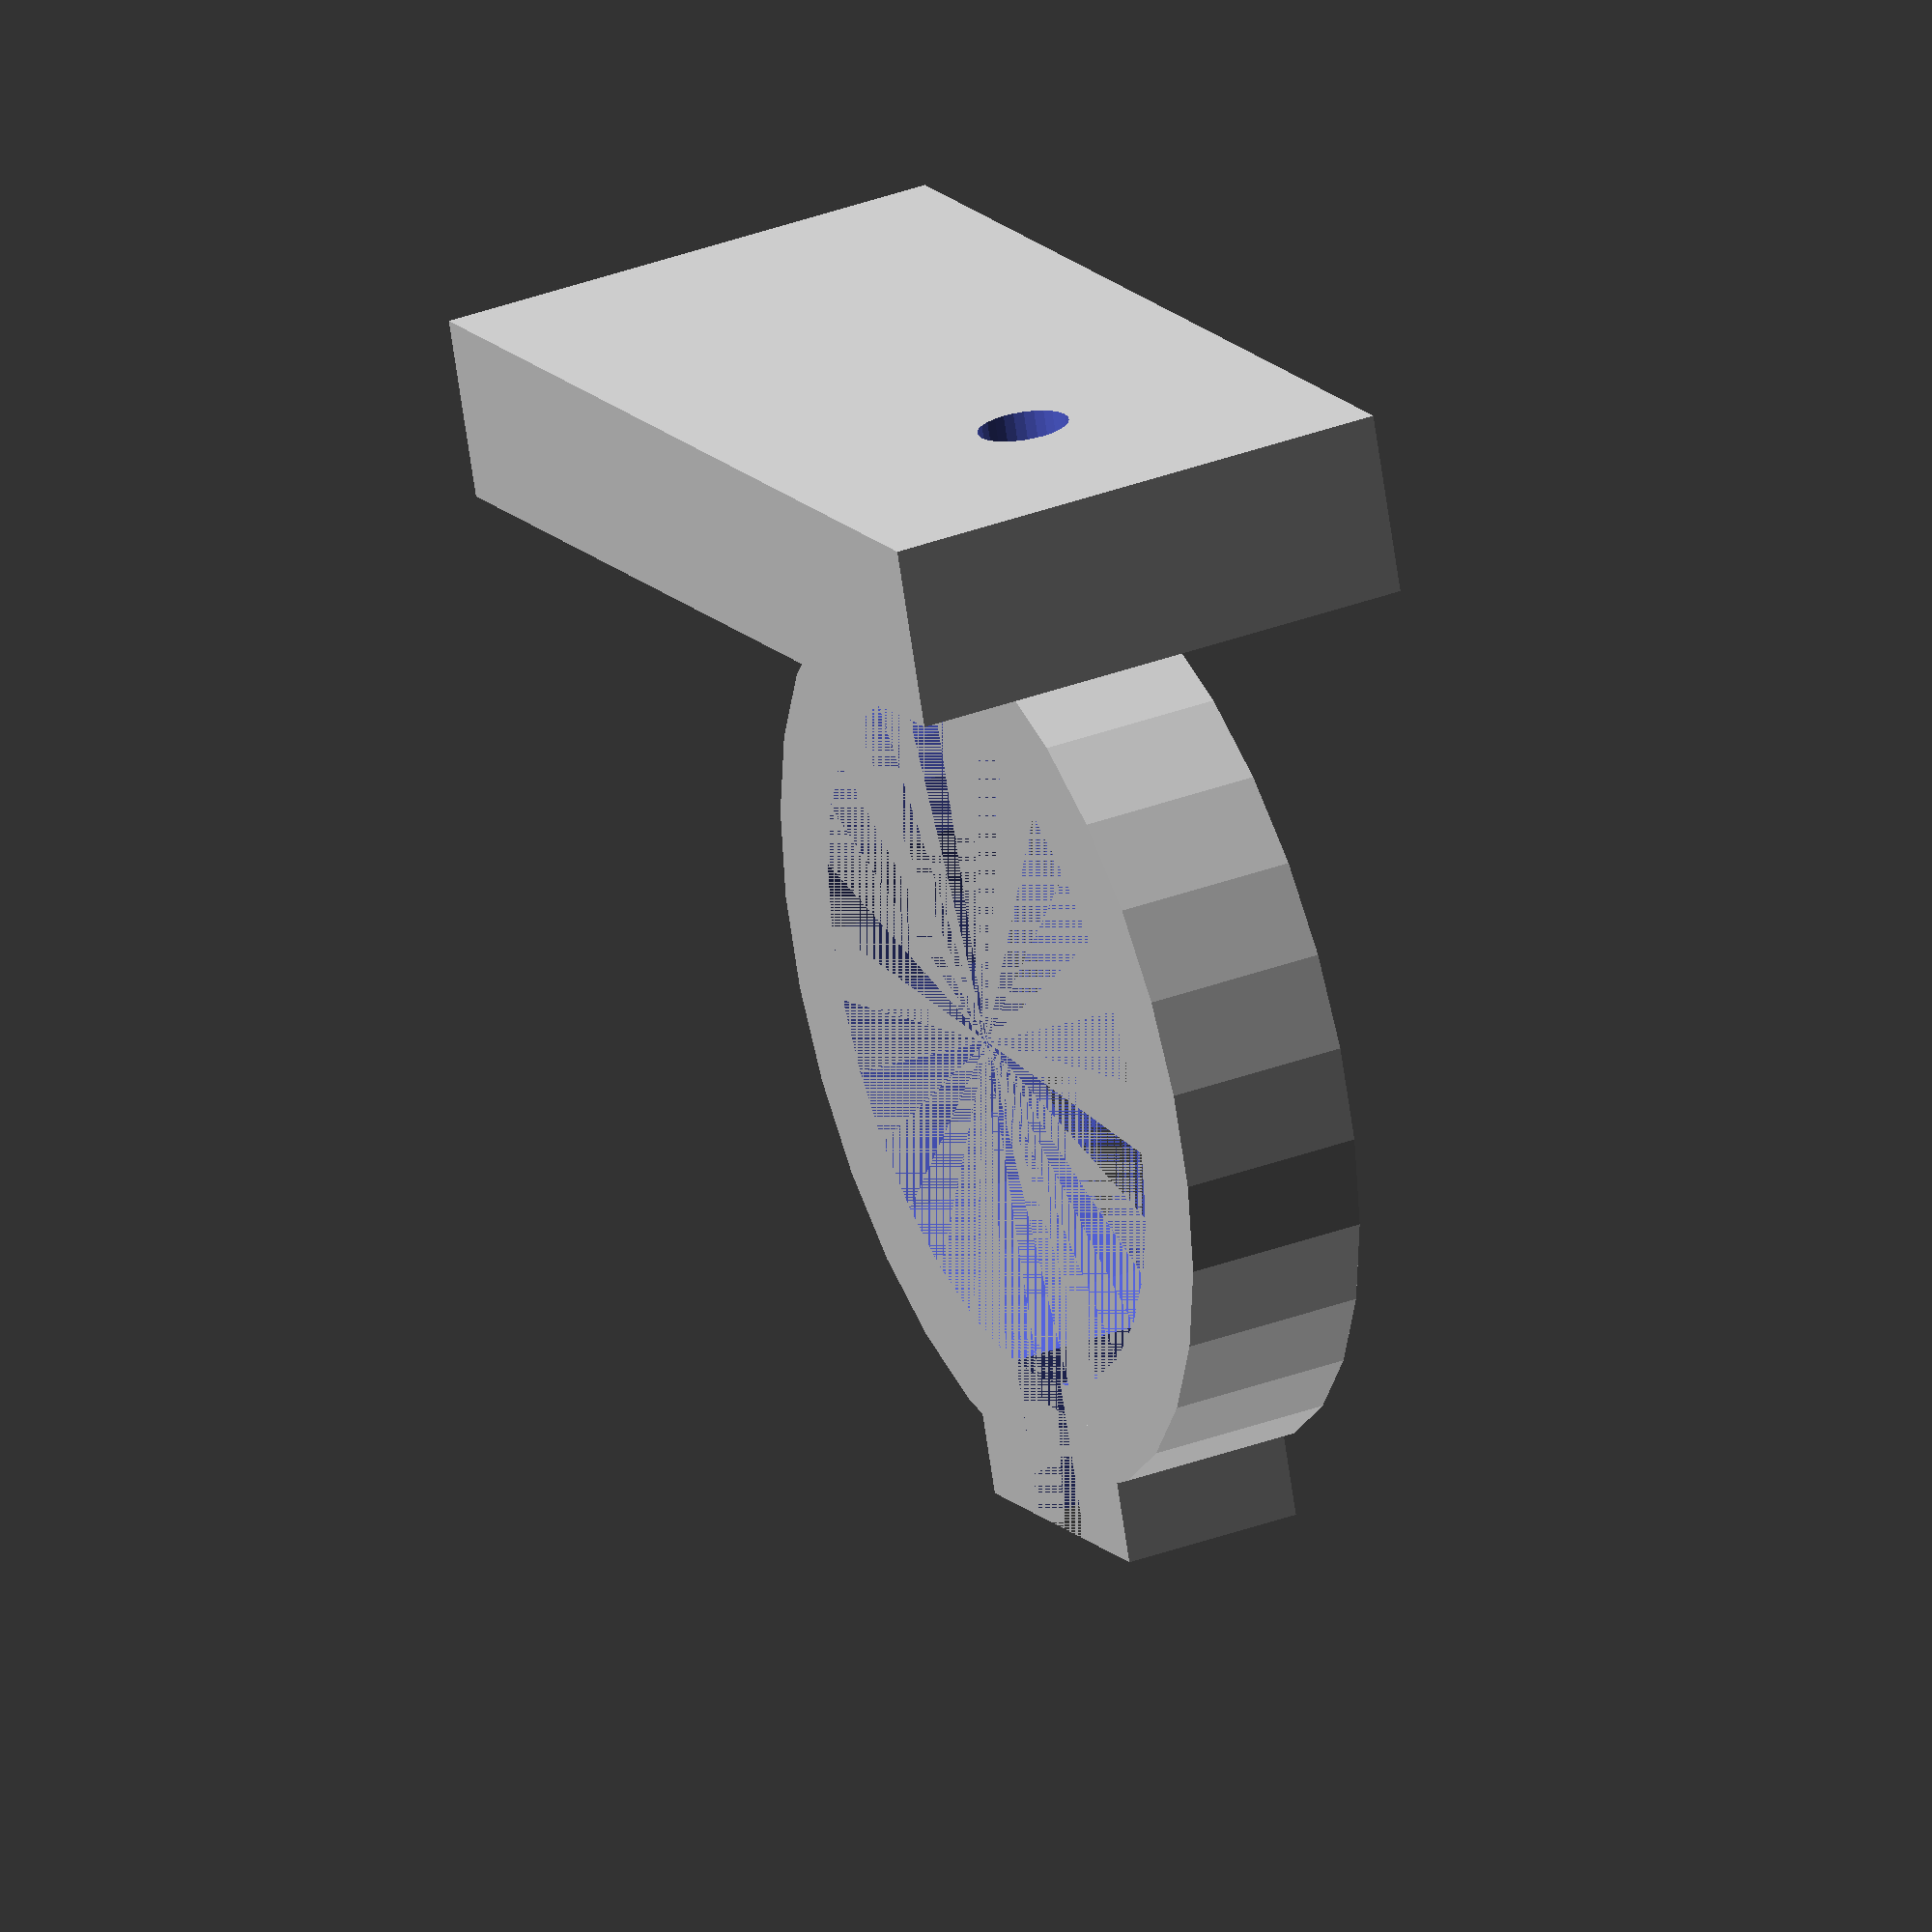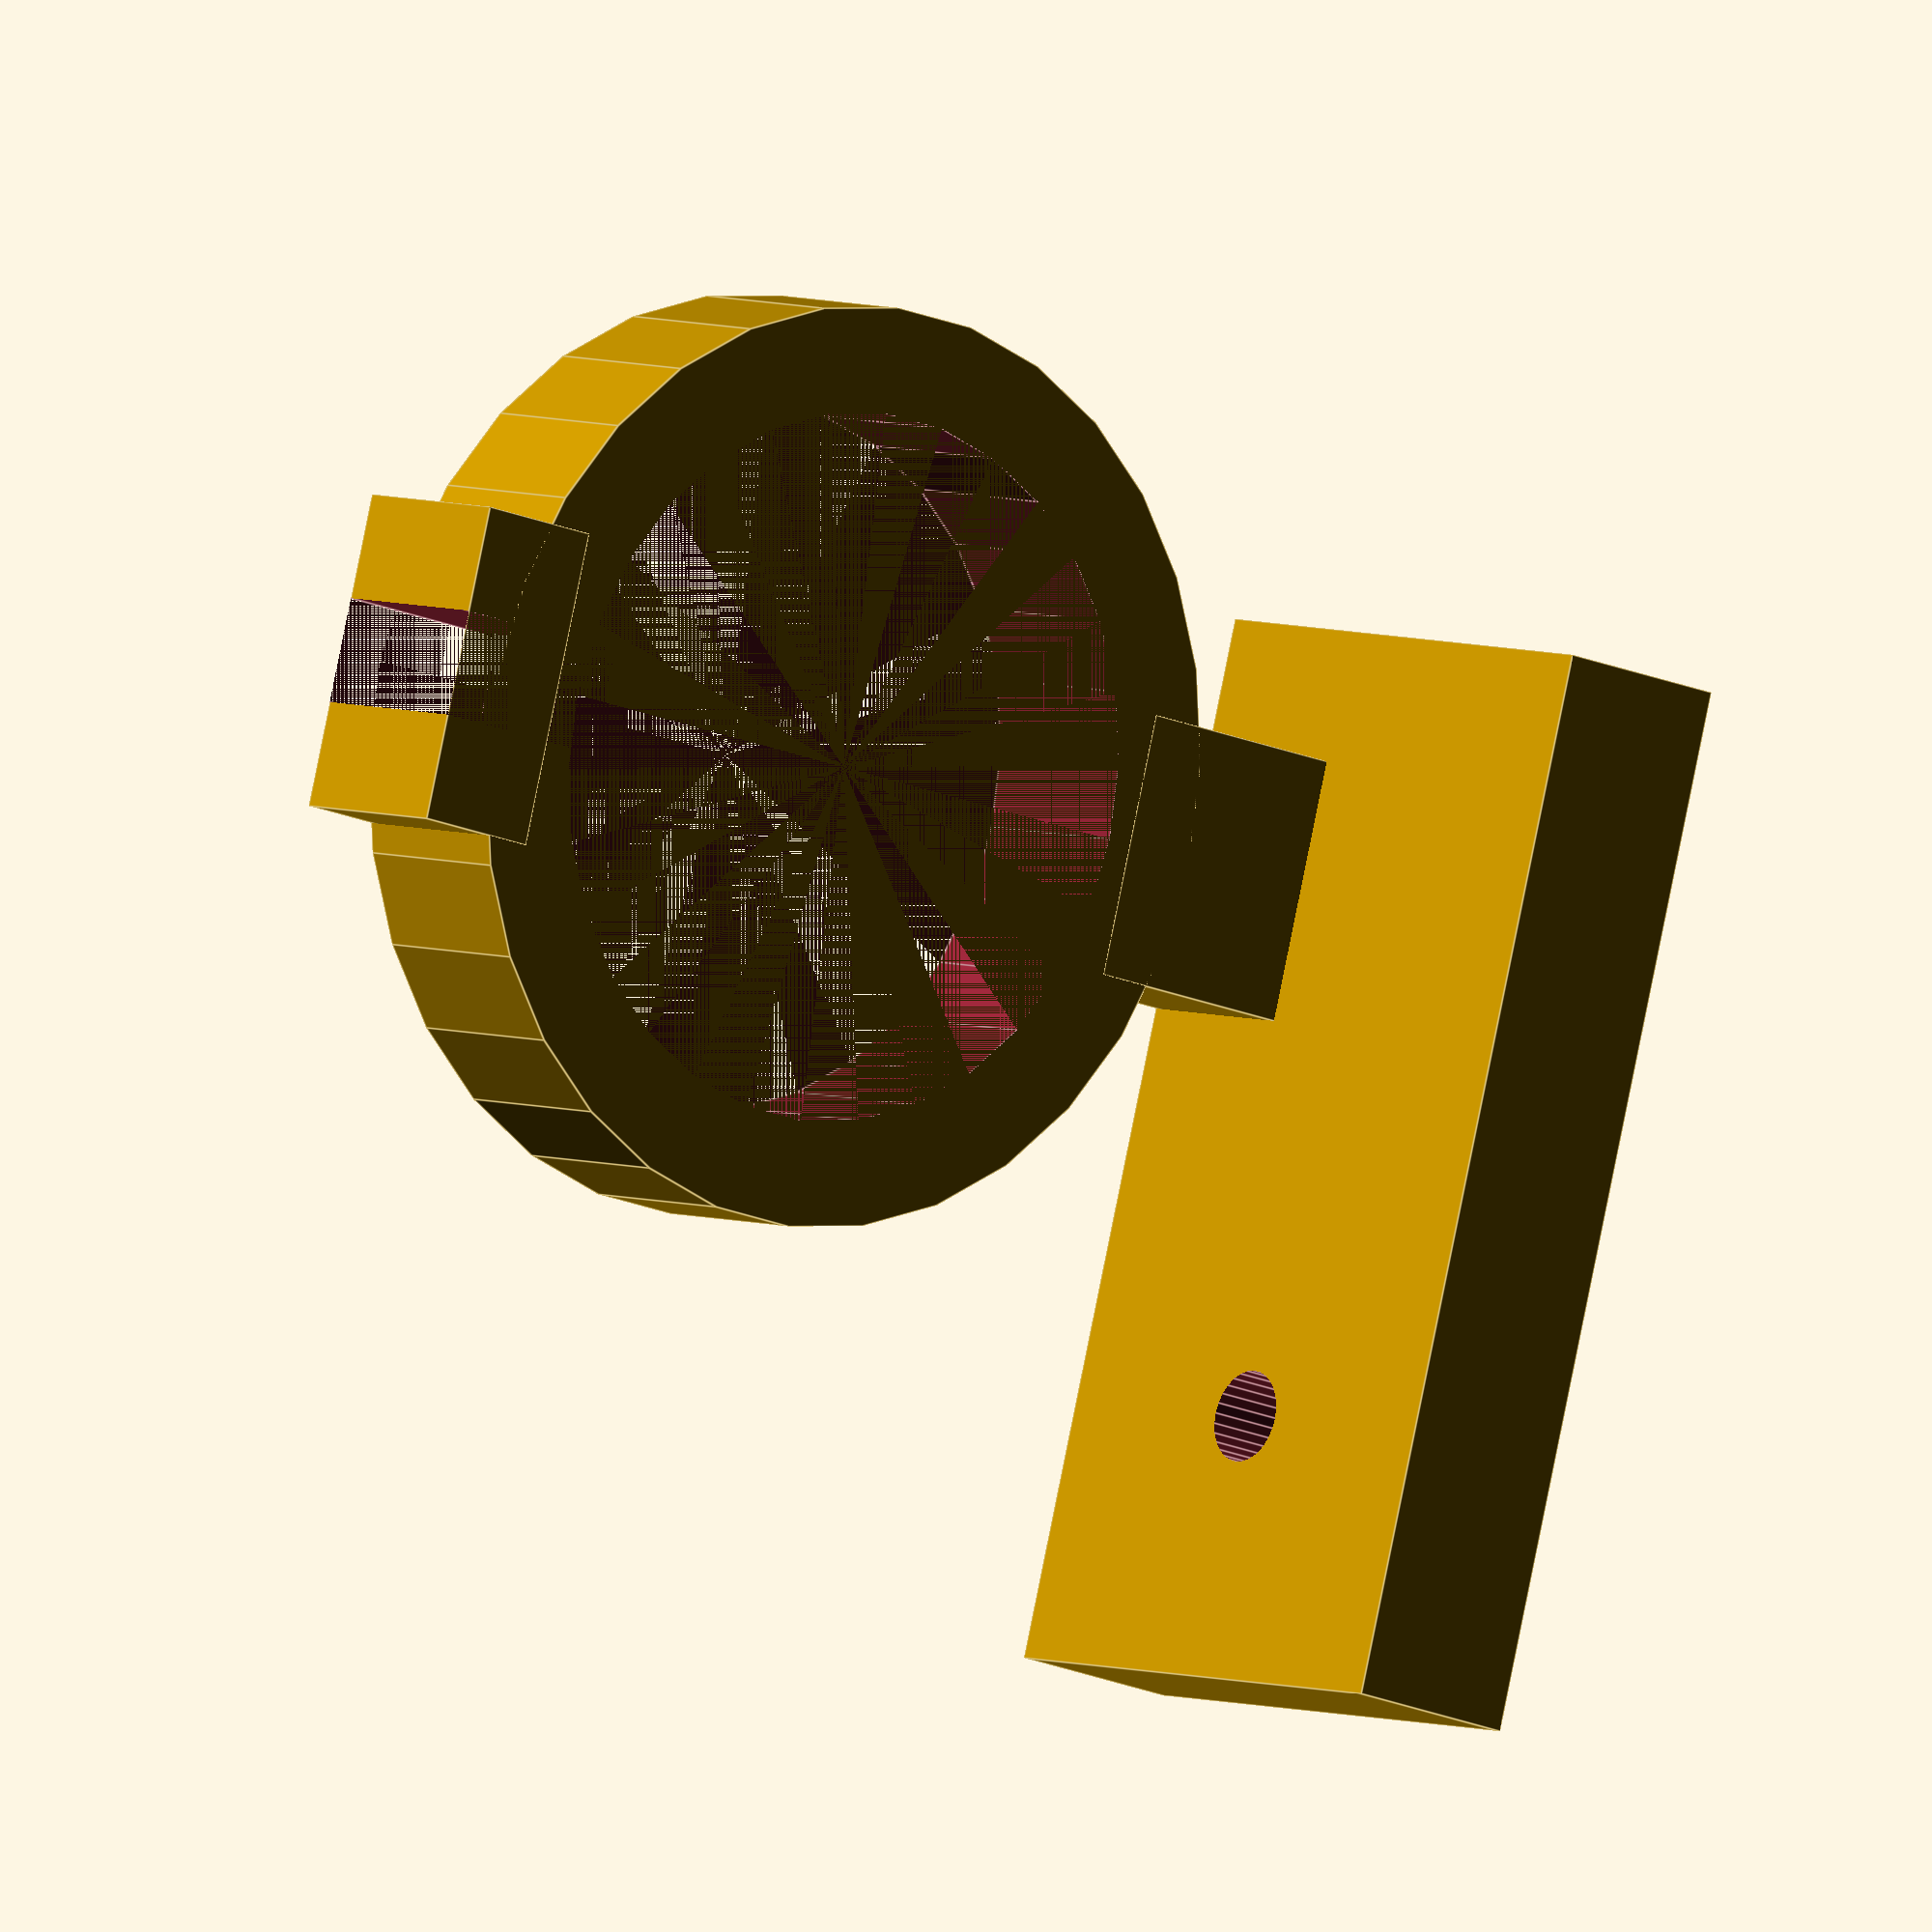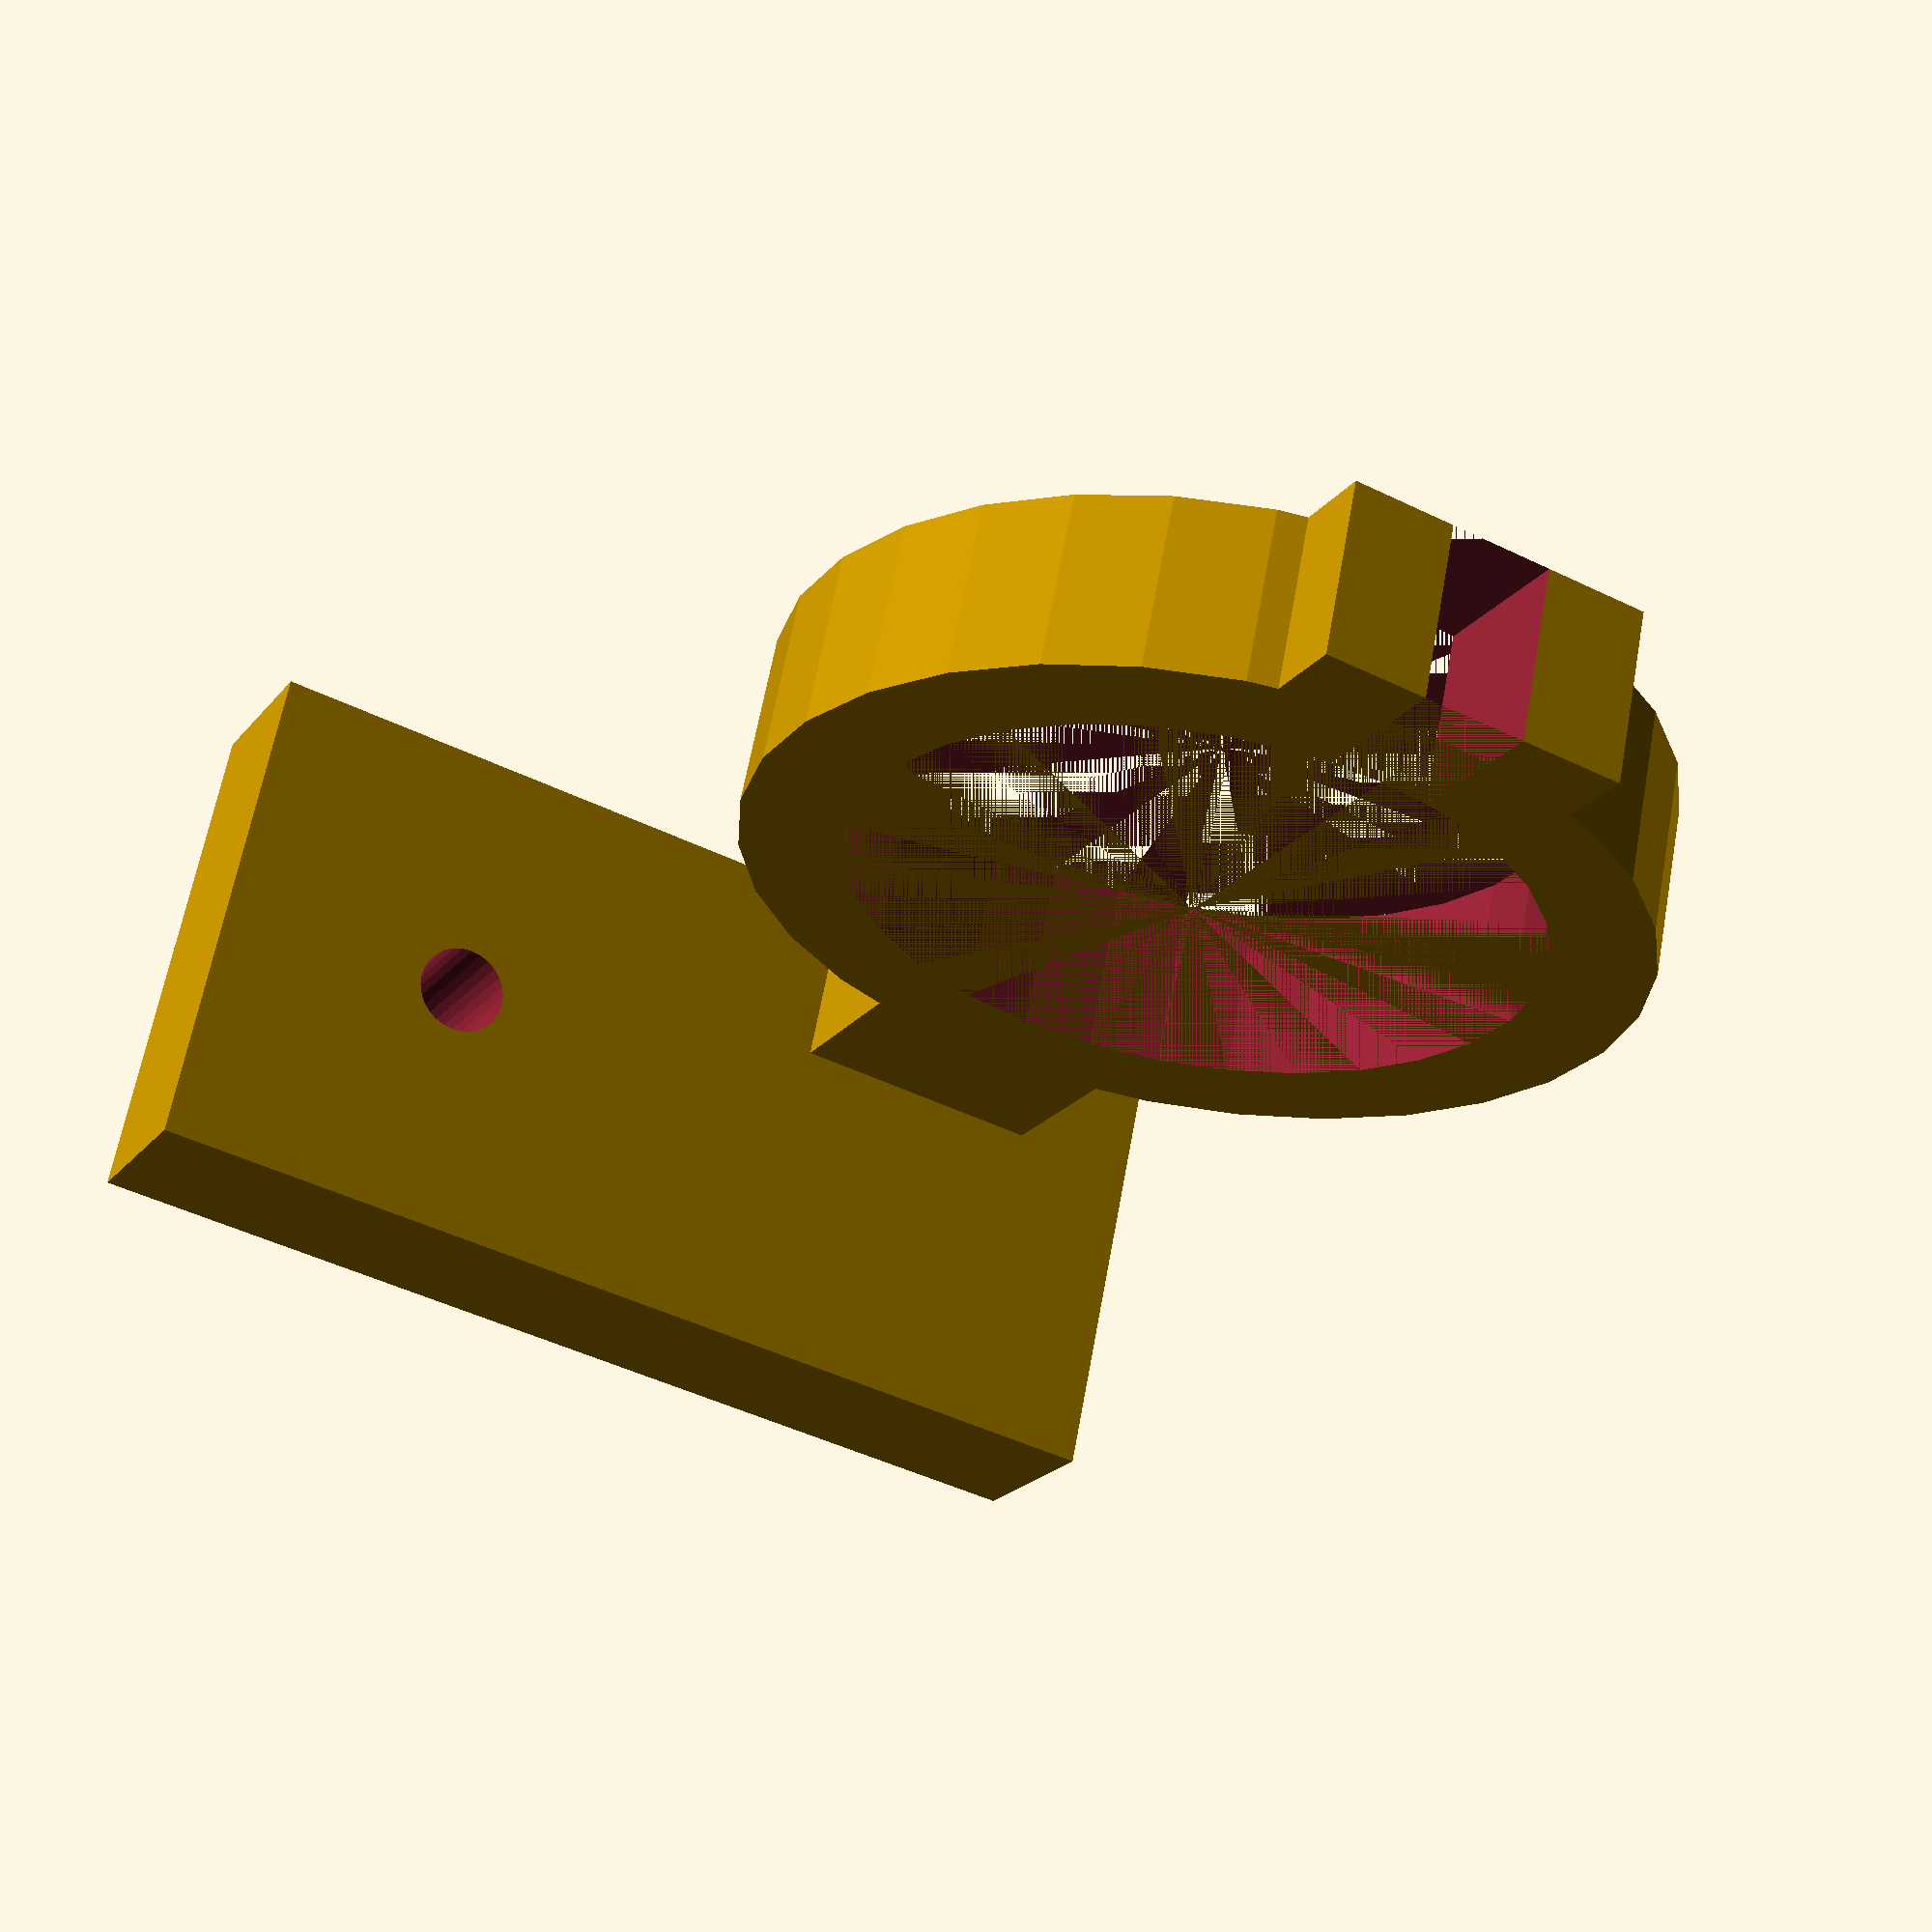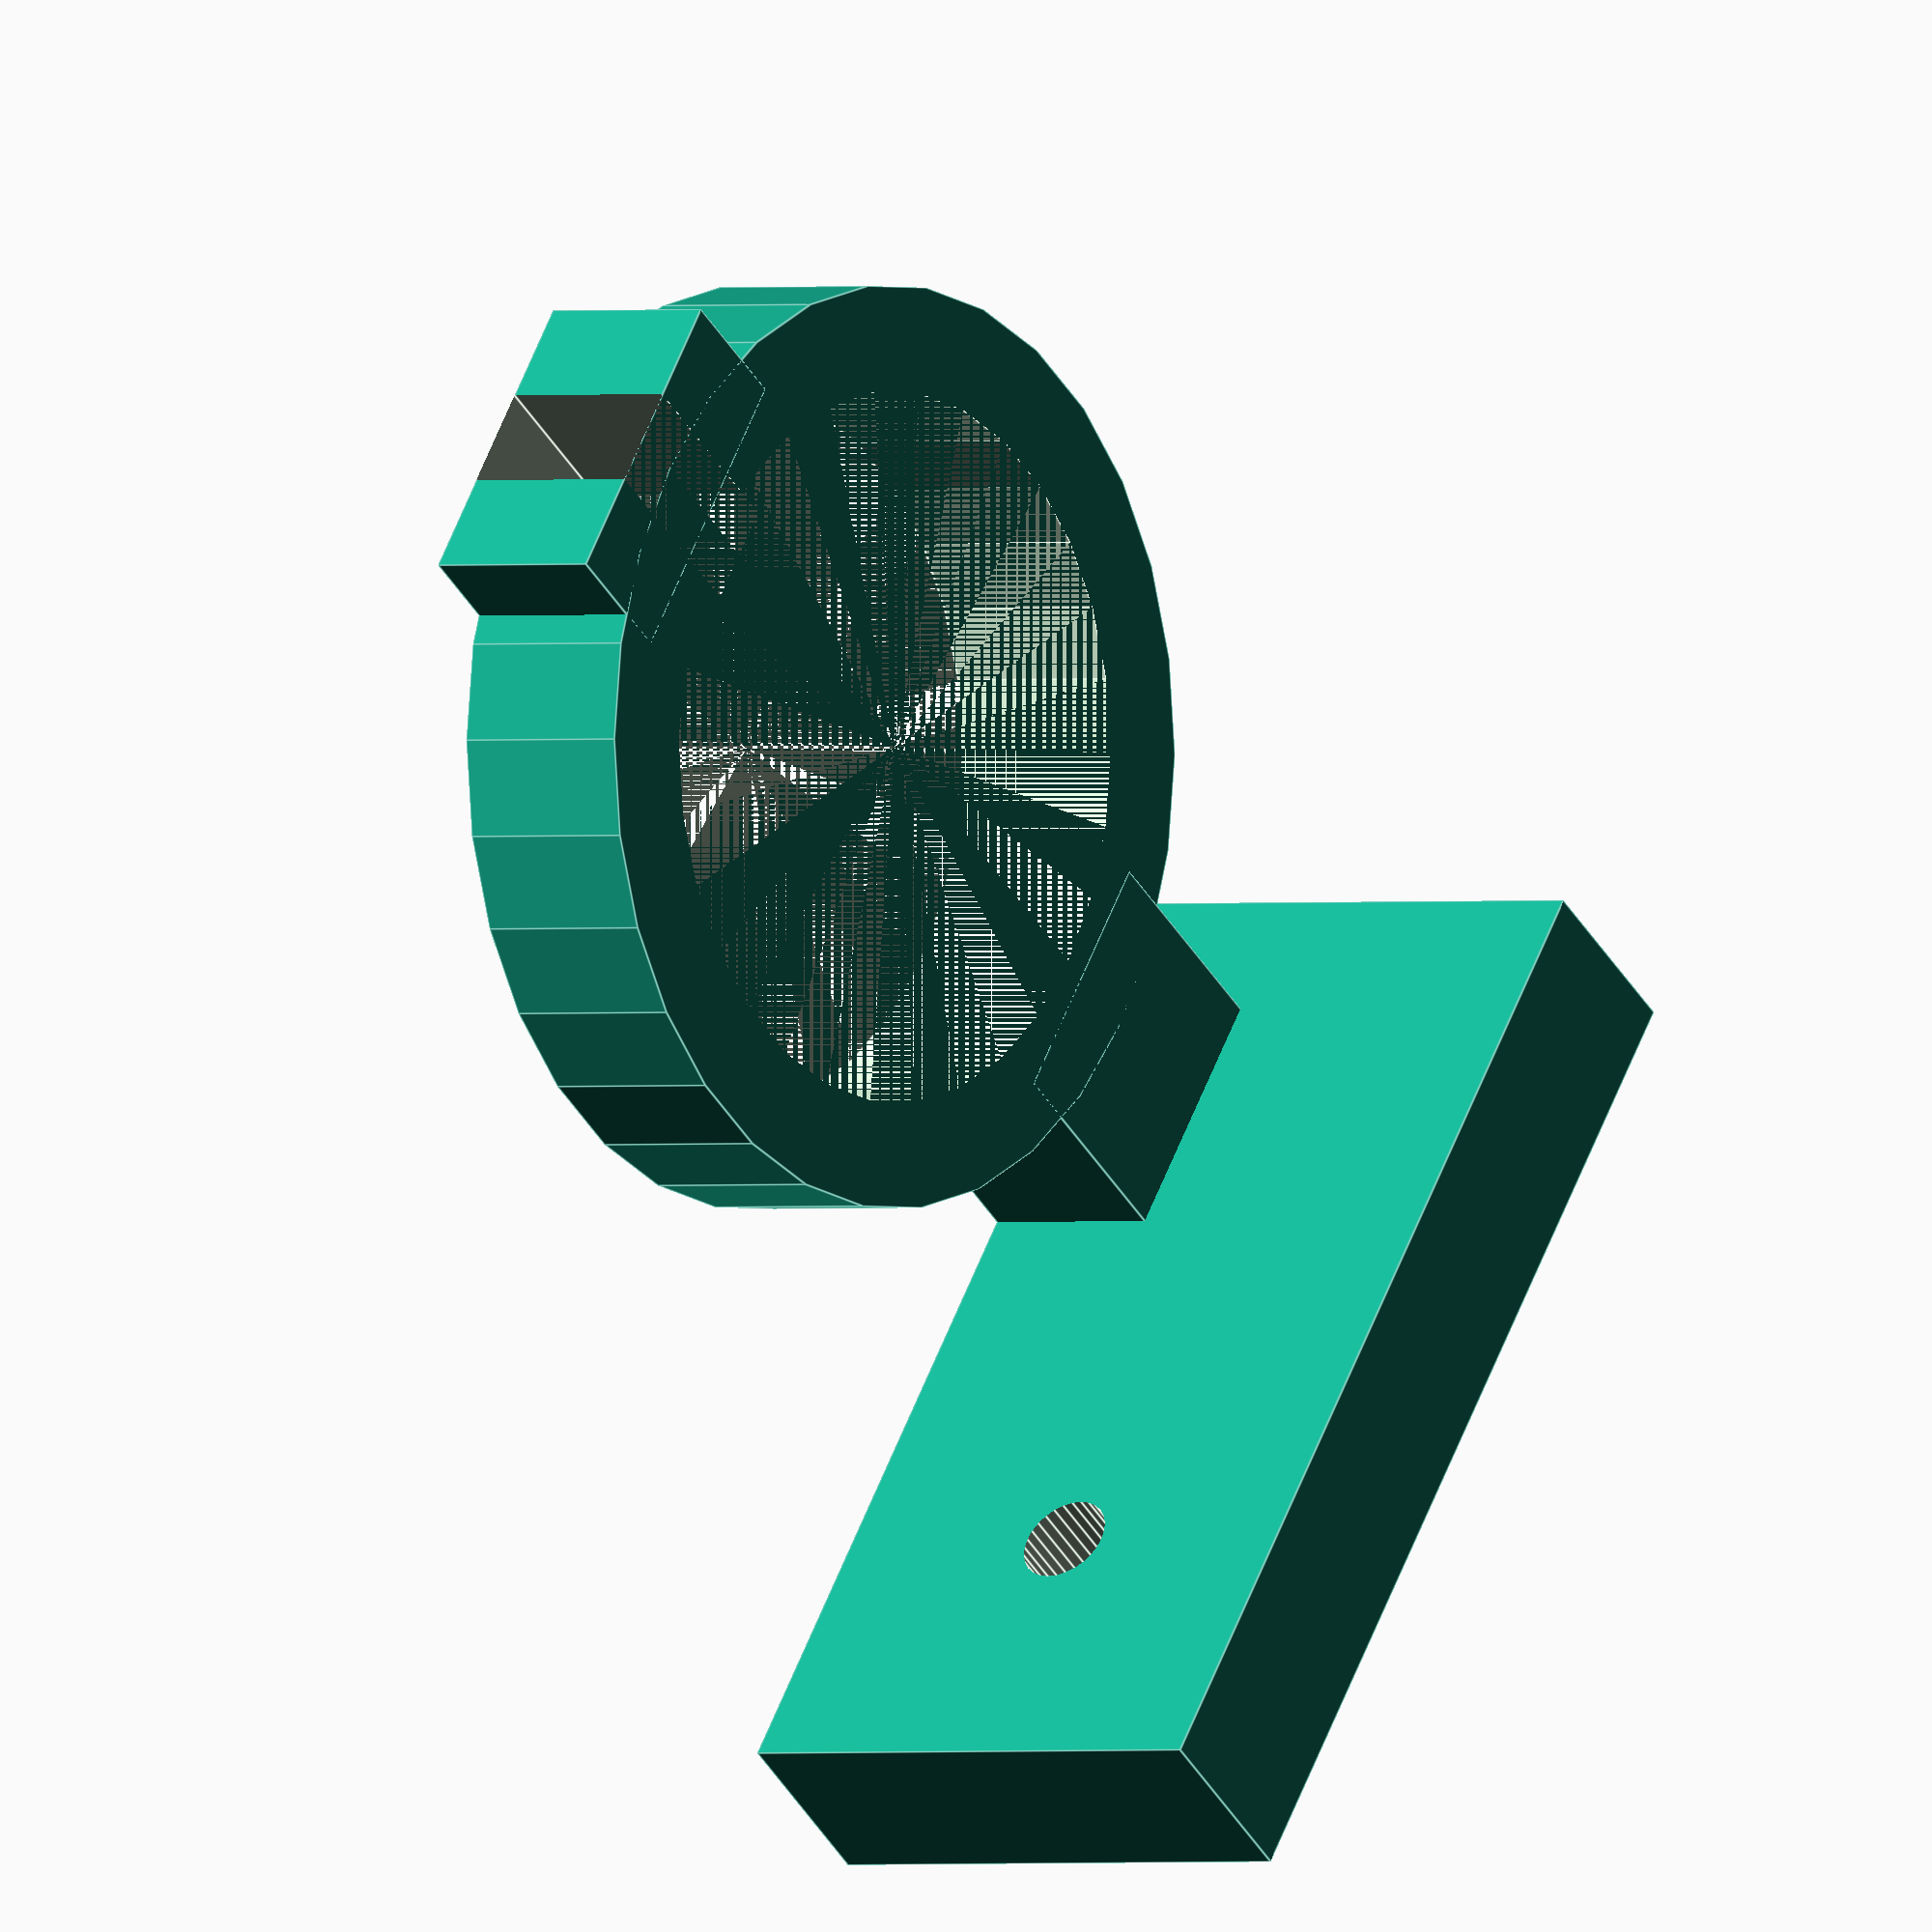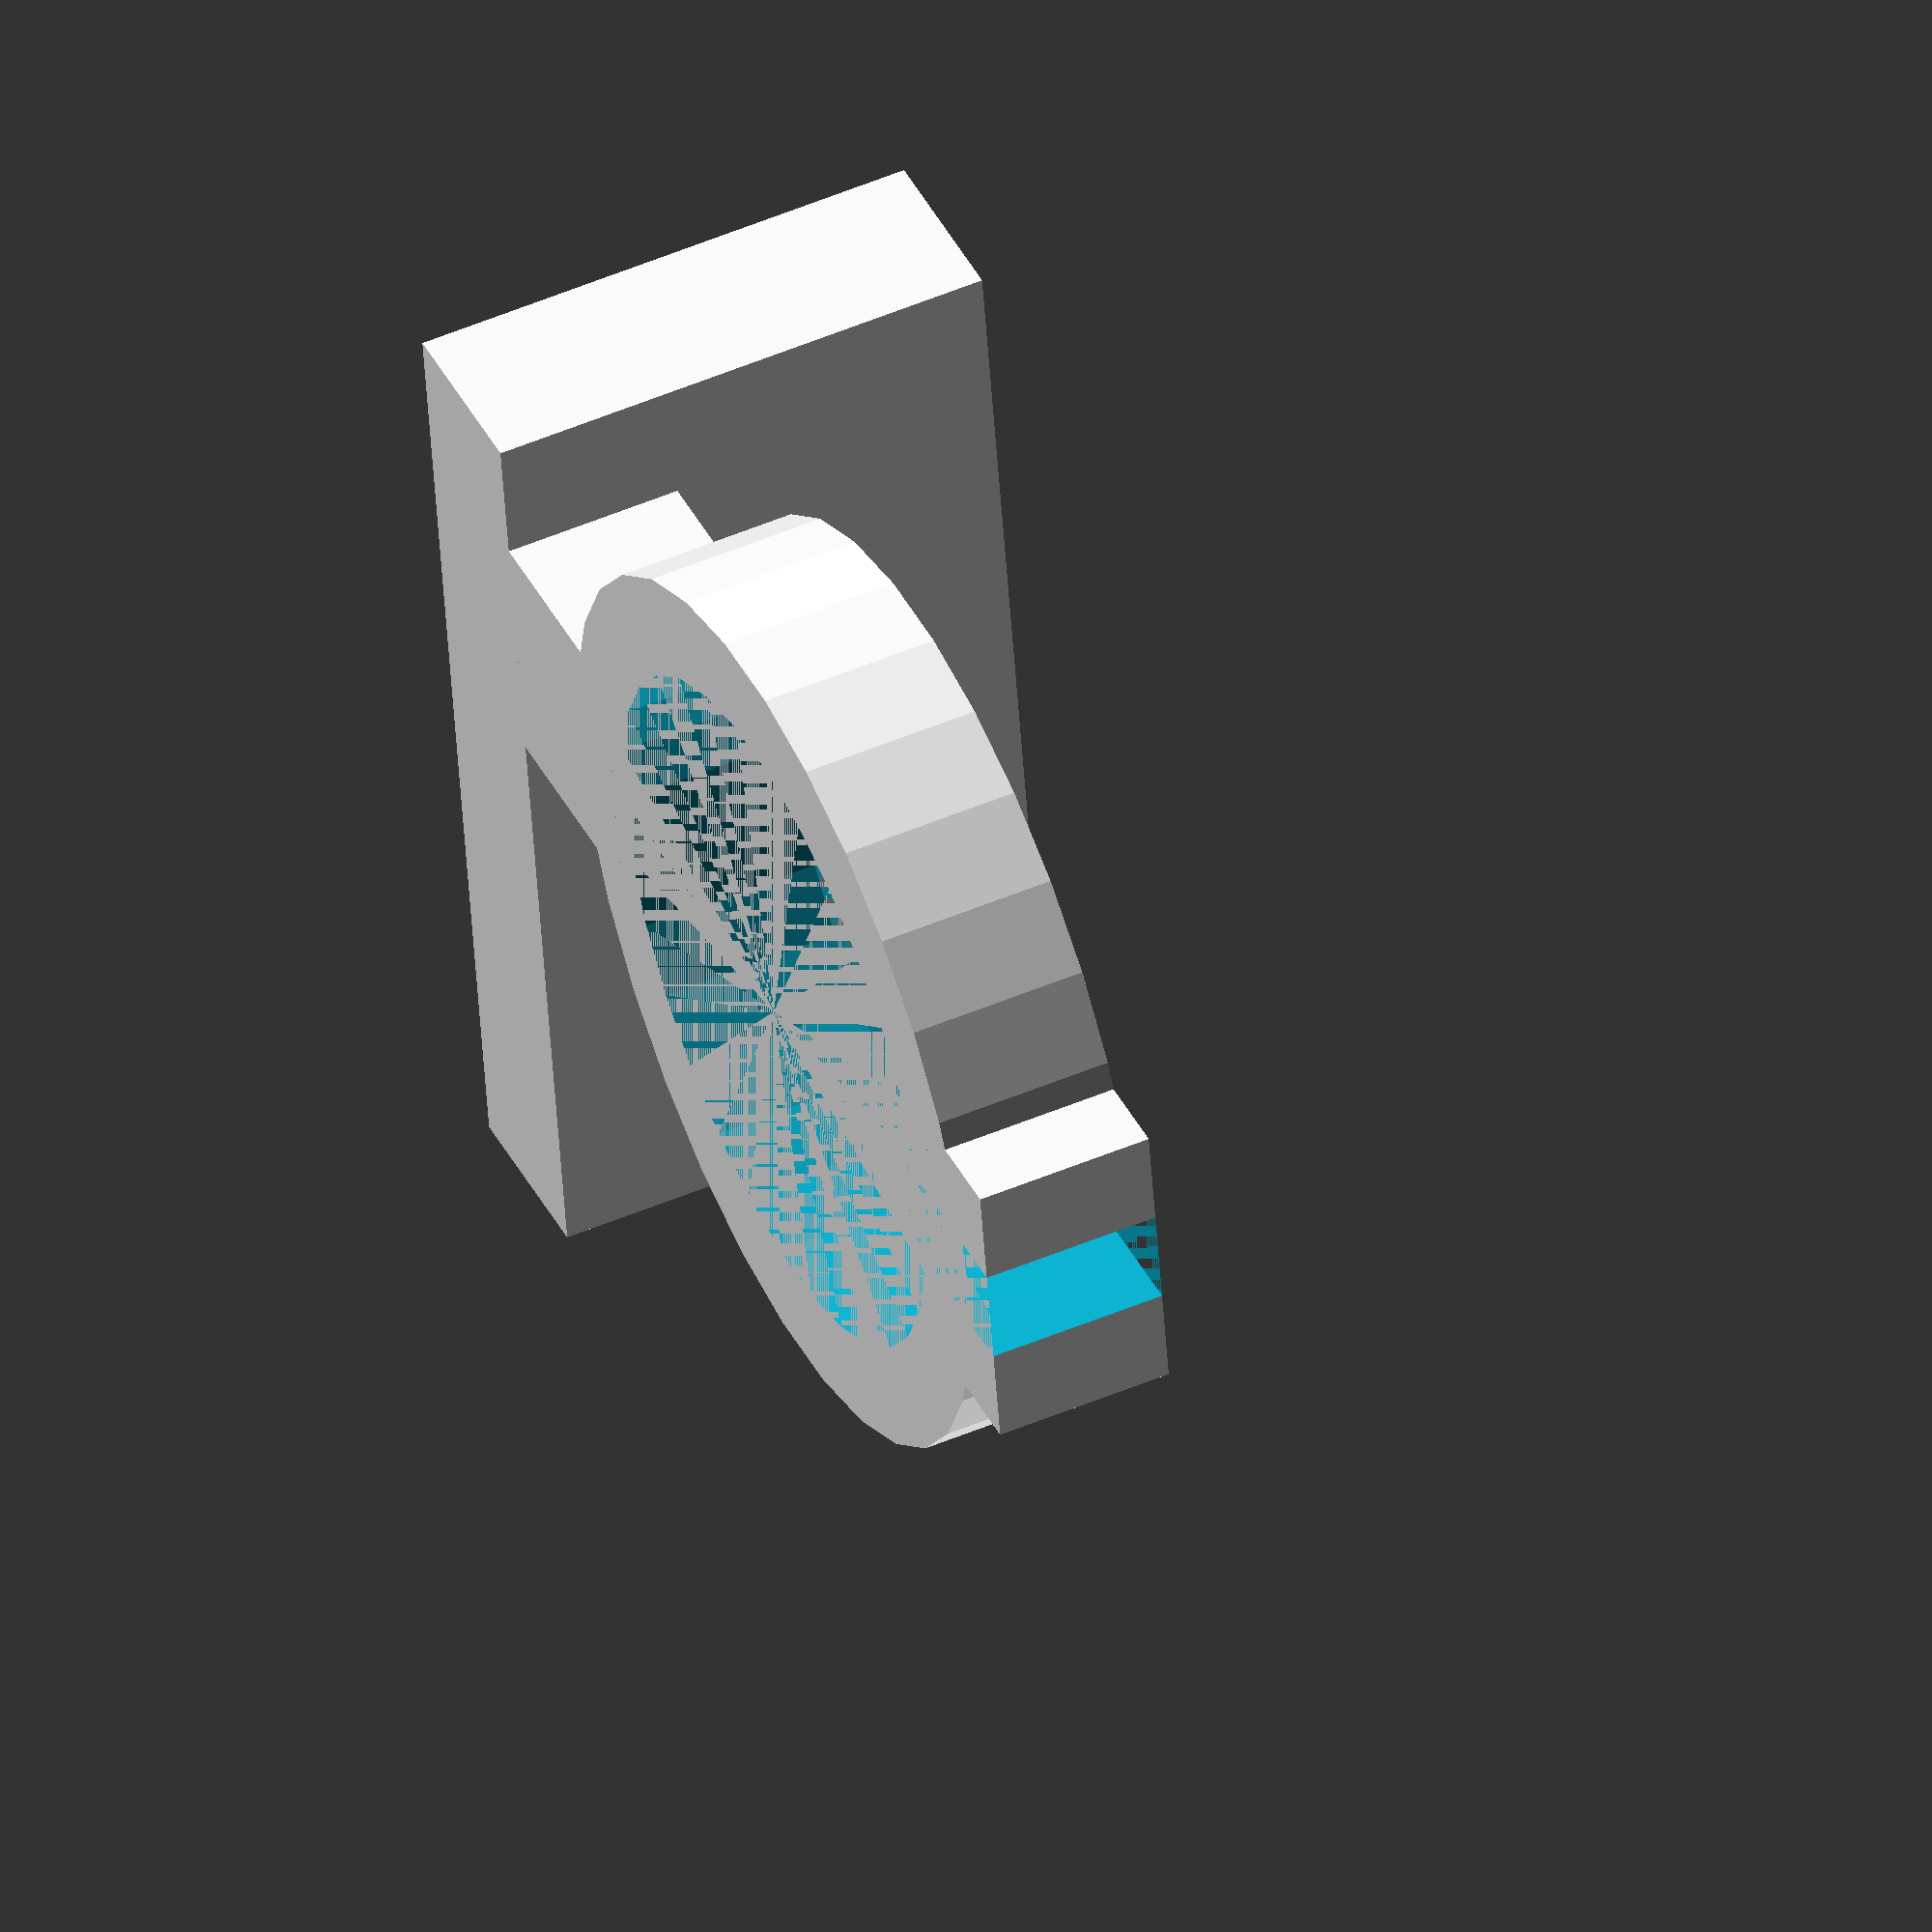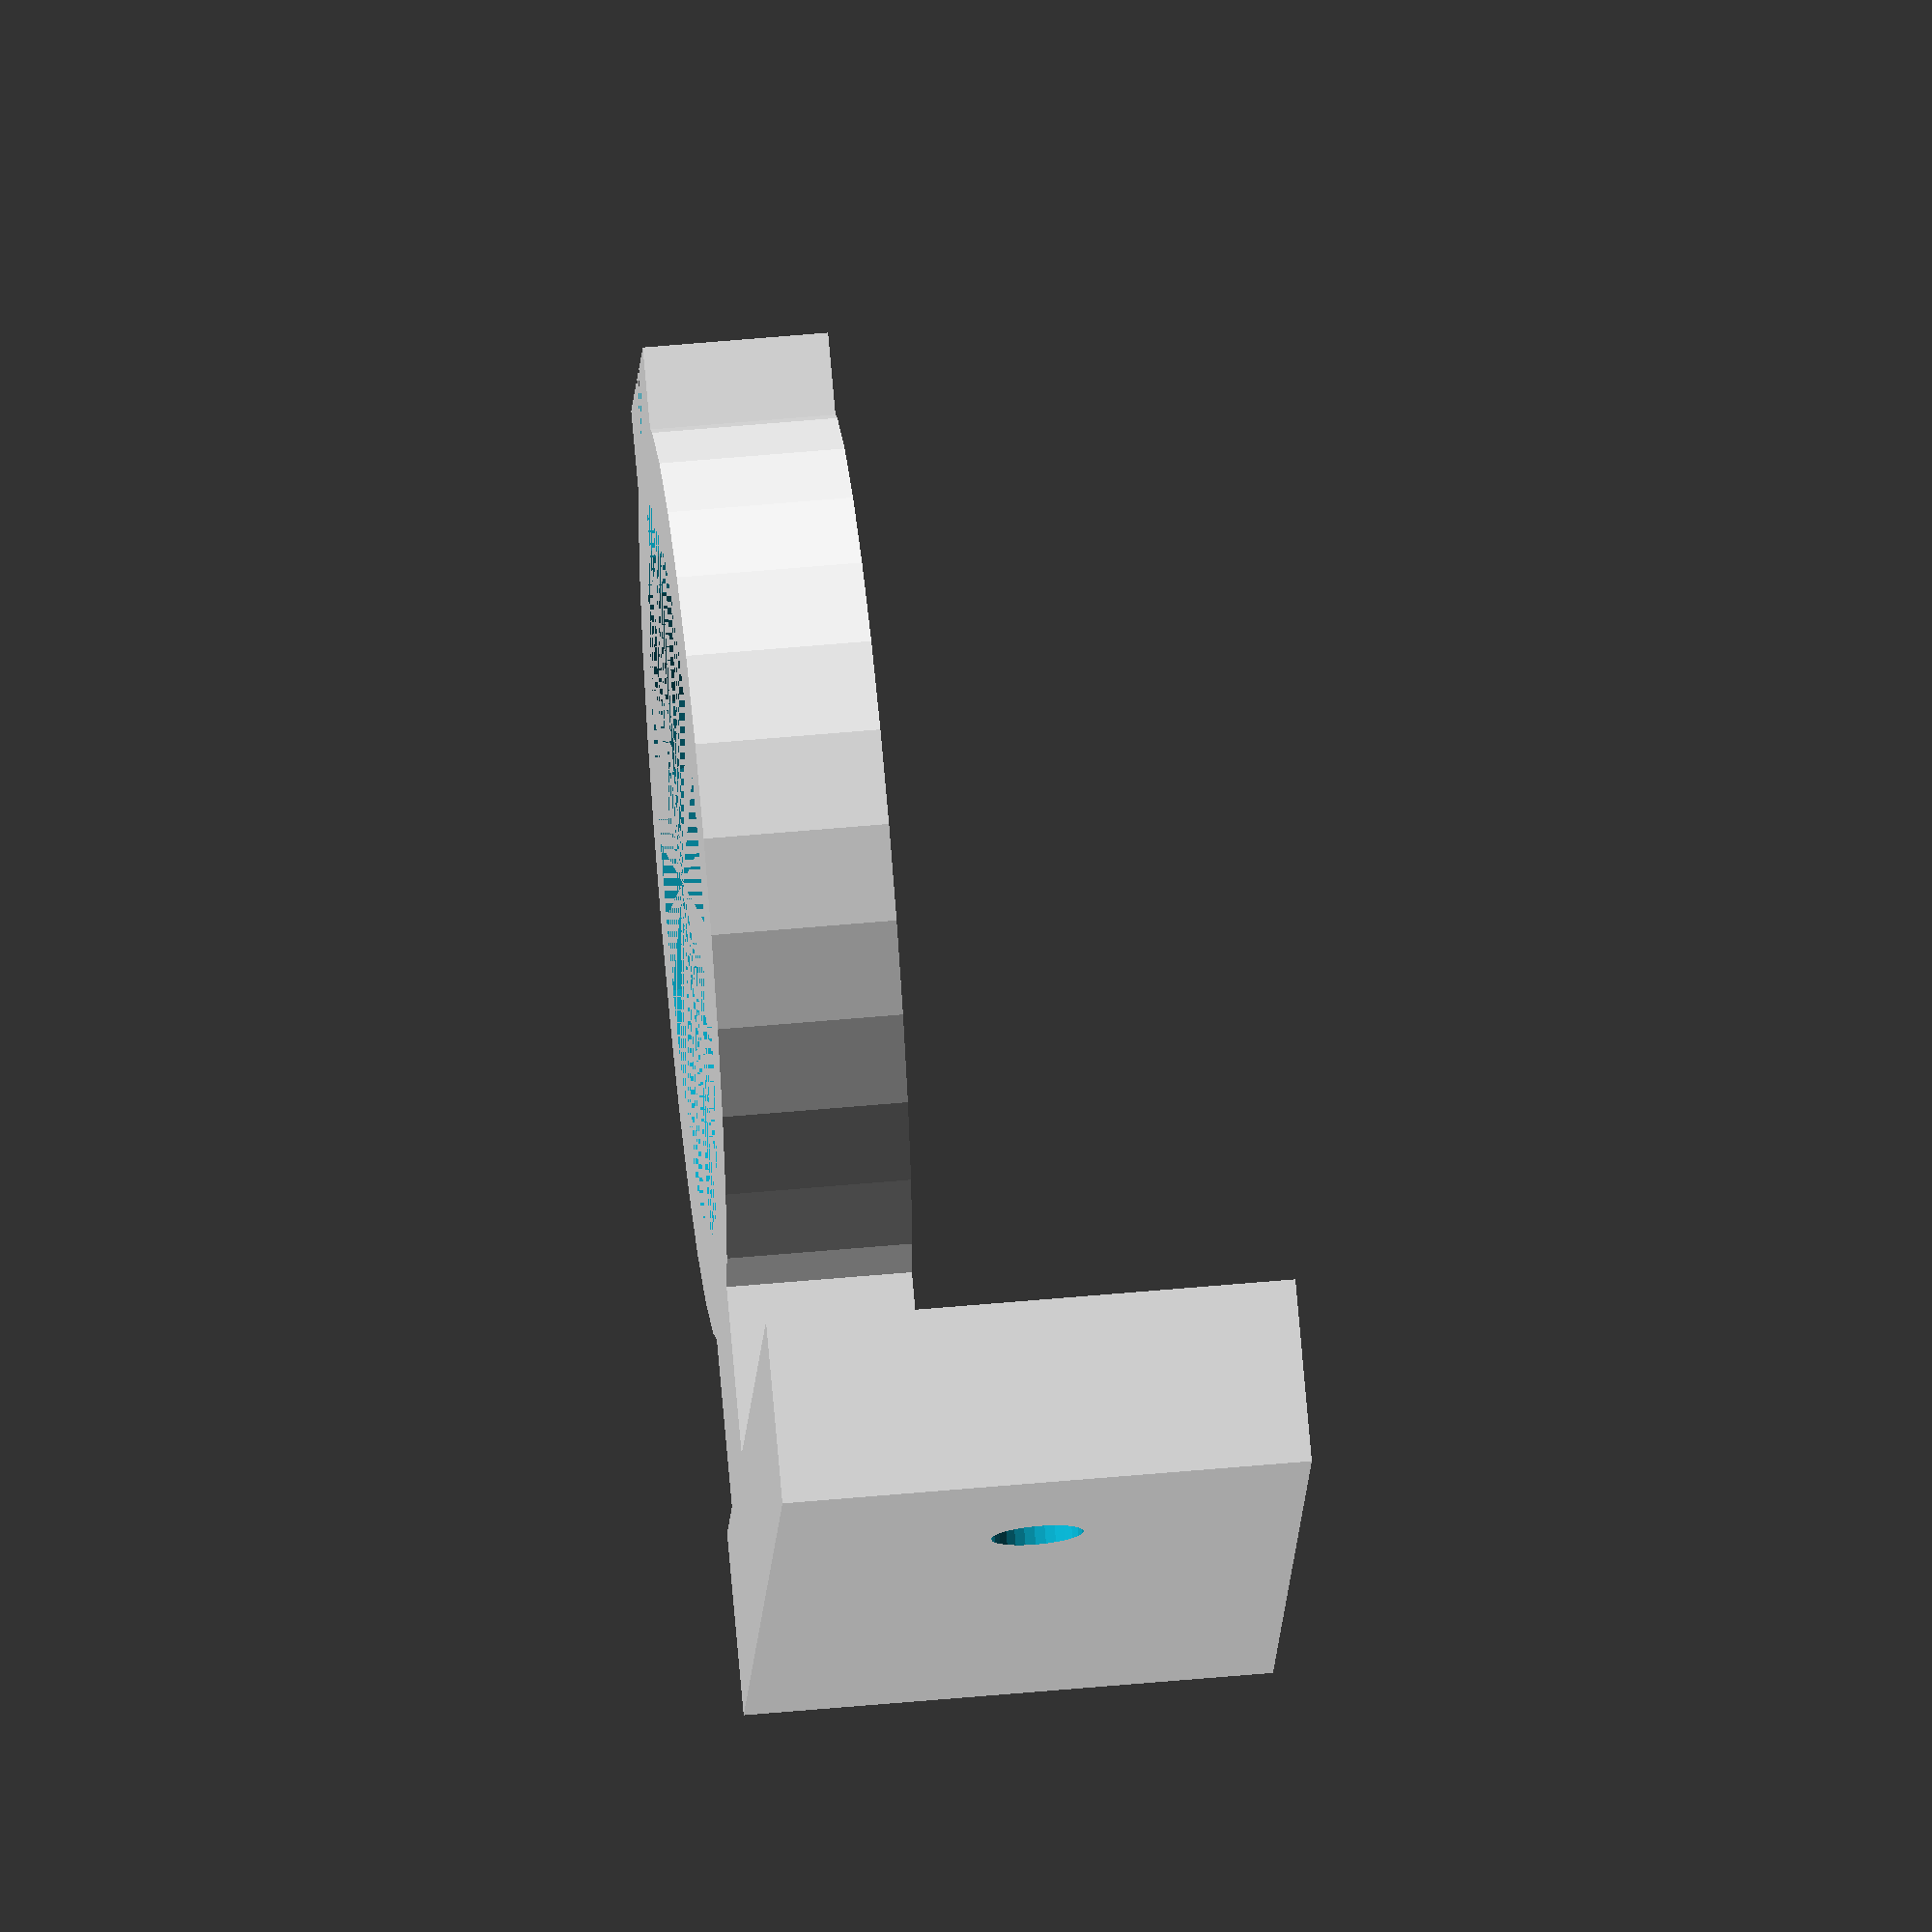
<openscad>
//bracket_ring();
//bracket_block();
mounting_bracket();

thickness = 7;

module mounting_bracket()
{
	union() {
		bracket_ring();
		bracket_block();
	}
}

module bracket_ring()
{
	difference()
	{
		union()
		{
				cylinder(h=thickness,r=17.4, convexity=10);
				translate(v=[14.4,-6,0]) scale(v=[5,12,thickness]) cube(convexity=10);
				translate(v=[-14.4,-5,0]) scale(v=[-10,10,thickness]) cube(convexity=10);	
		}
		cylinder(h=thickness,r=13.4, convexity=10);
		translate(v=[12,-2,0]) scale(v=[16,4,thickness]) cube(convexity=10);
	}
}

module bracket_block()
{
		translate(v=[-(30),-10,0])
		{
			difference()
			{
				cube([thickness, 40, 20]);
				translate([-1, 30, 10]) rotate([0,90,0])scale([1/5,1/5,1/5]) cylinder(h=thickness*5*2, r=1.75*5);
			}
		}
}

</openscad>
<views>
elev=145.0 azim=250.9 roll=116.5 proj=o view=solid
elev=355.0 azim=194.9 roll=320.6 proj=o view=edges
elev=296.7 azim=297.7 roll=10.3 proj=p view=solid
elev=0.6 azim=216.5 roll=307.3 proj=o view=edges
elev=309.9 azim=188.5 roll=244.9 proj=o view=wireframe
elev=123.8 azim=157.6 roll=275.5 proj=o view=wireframe
</views>
